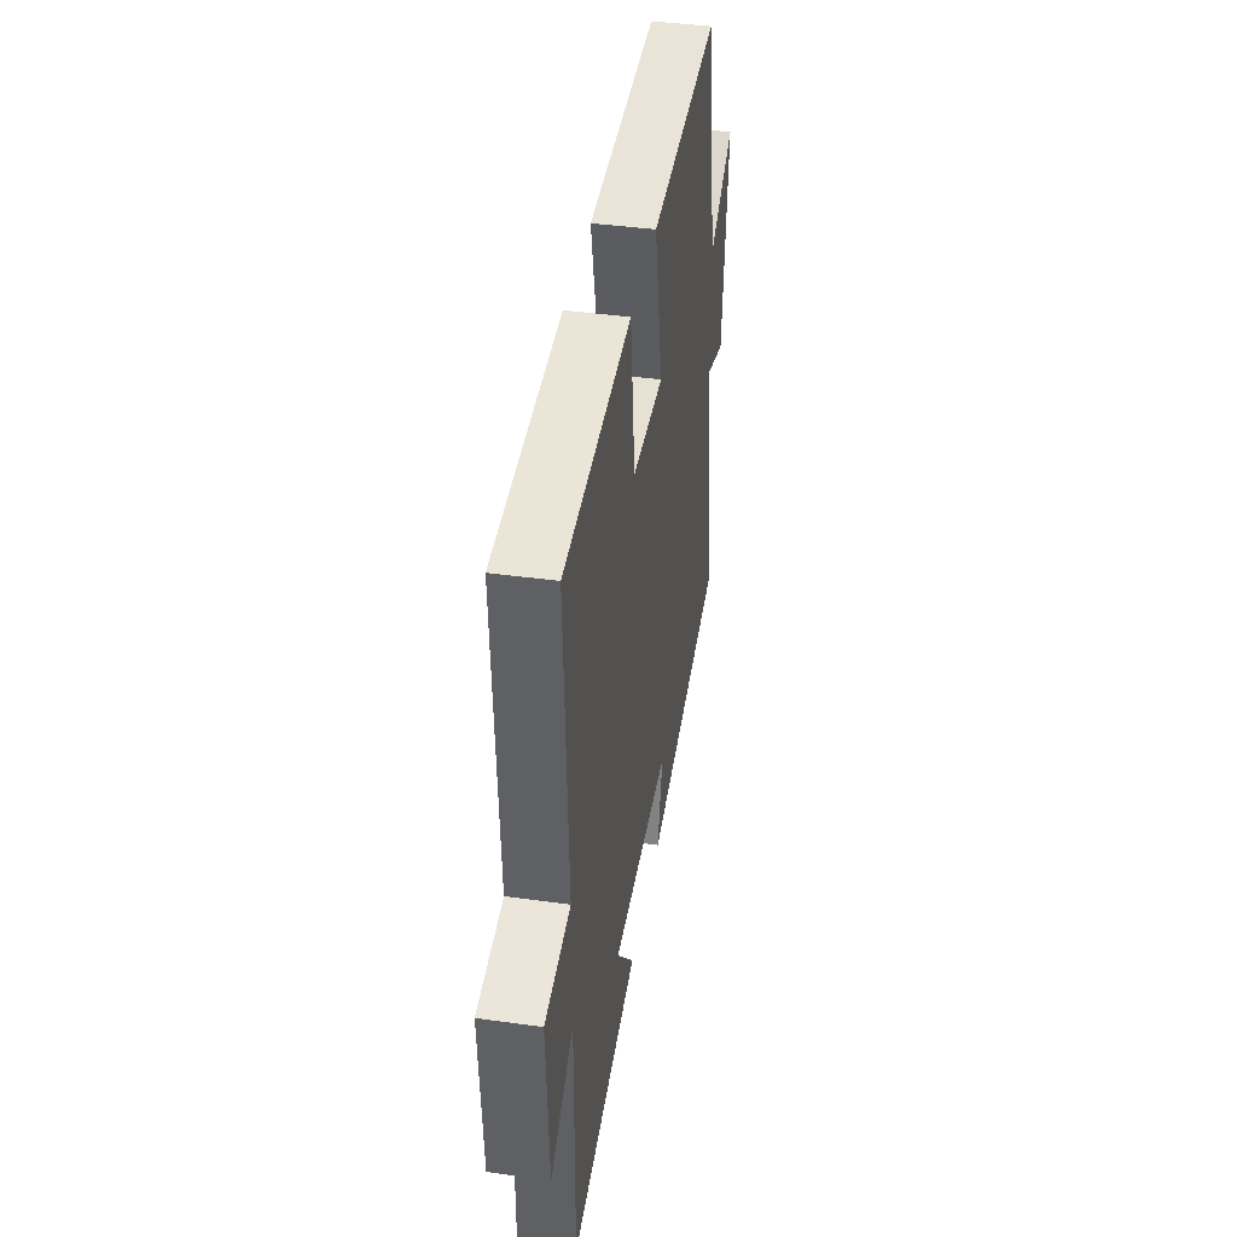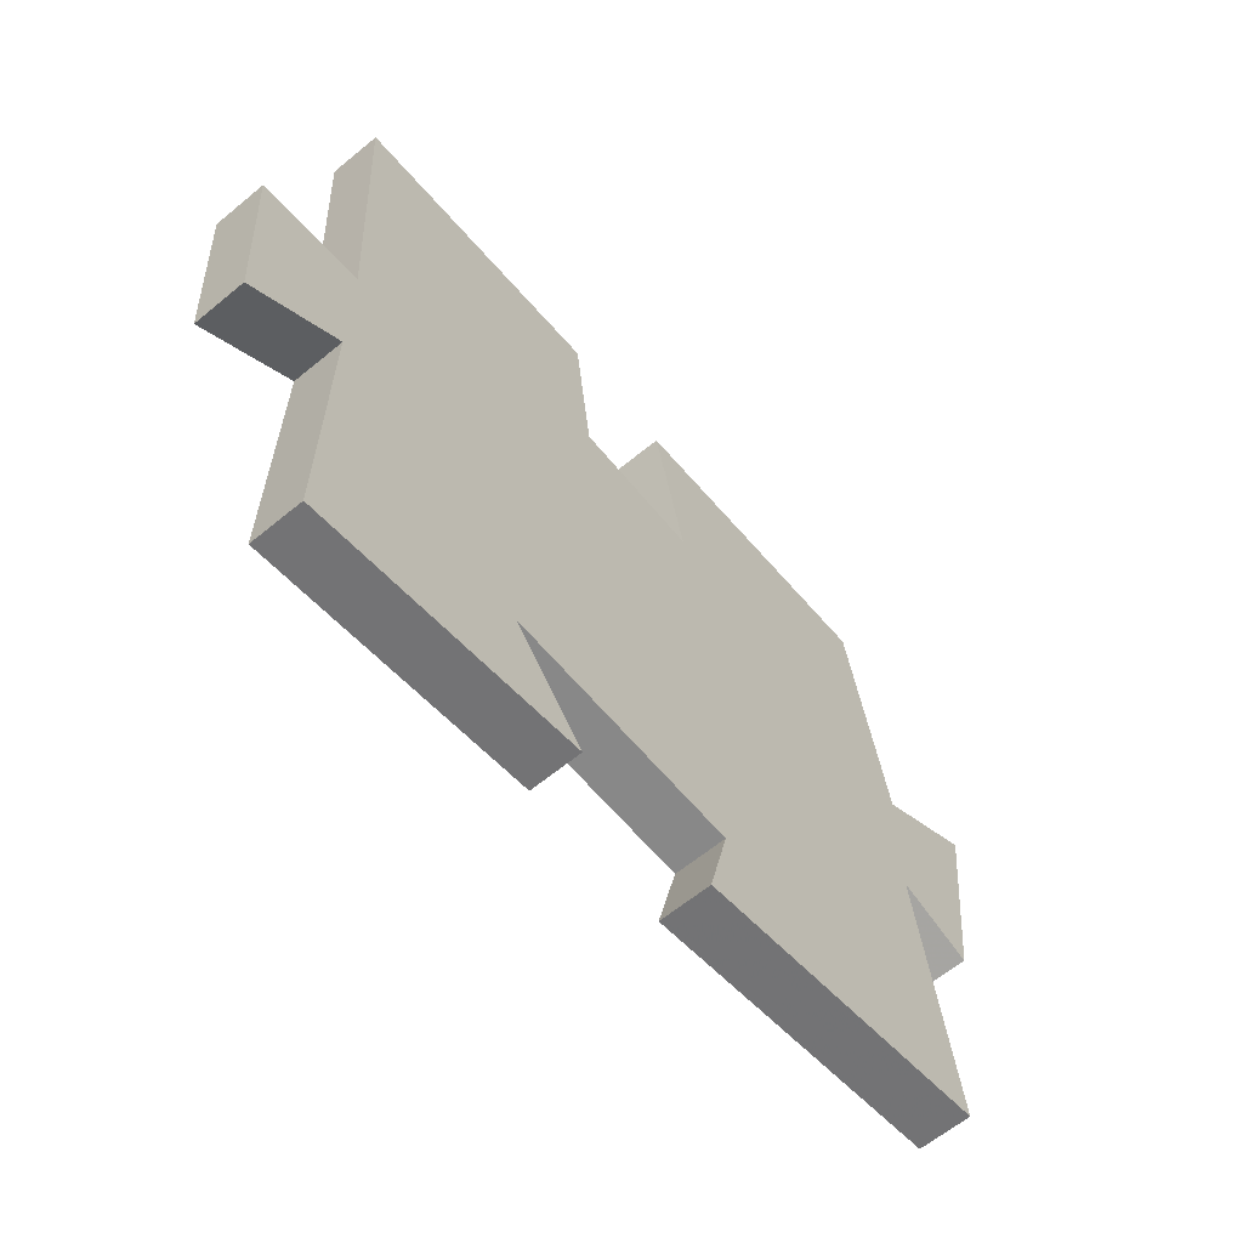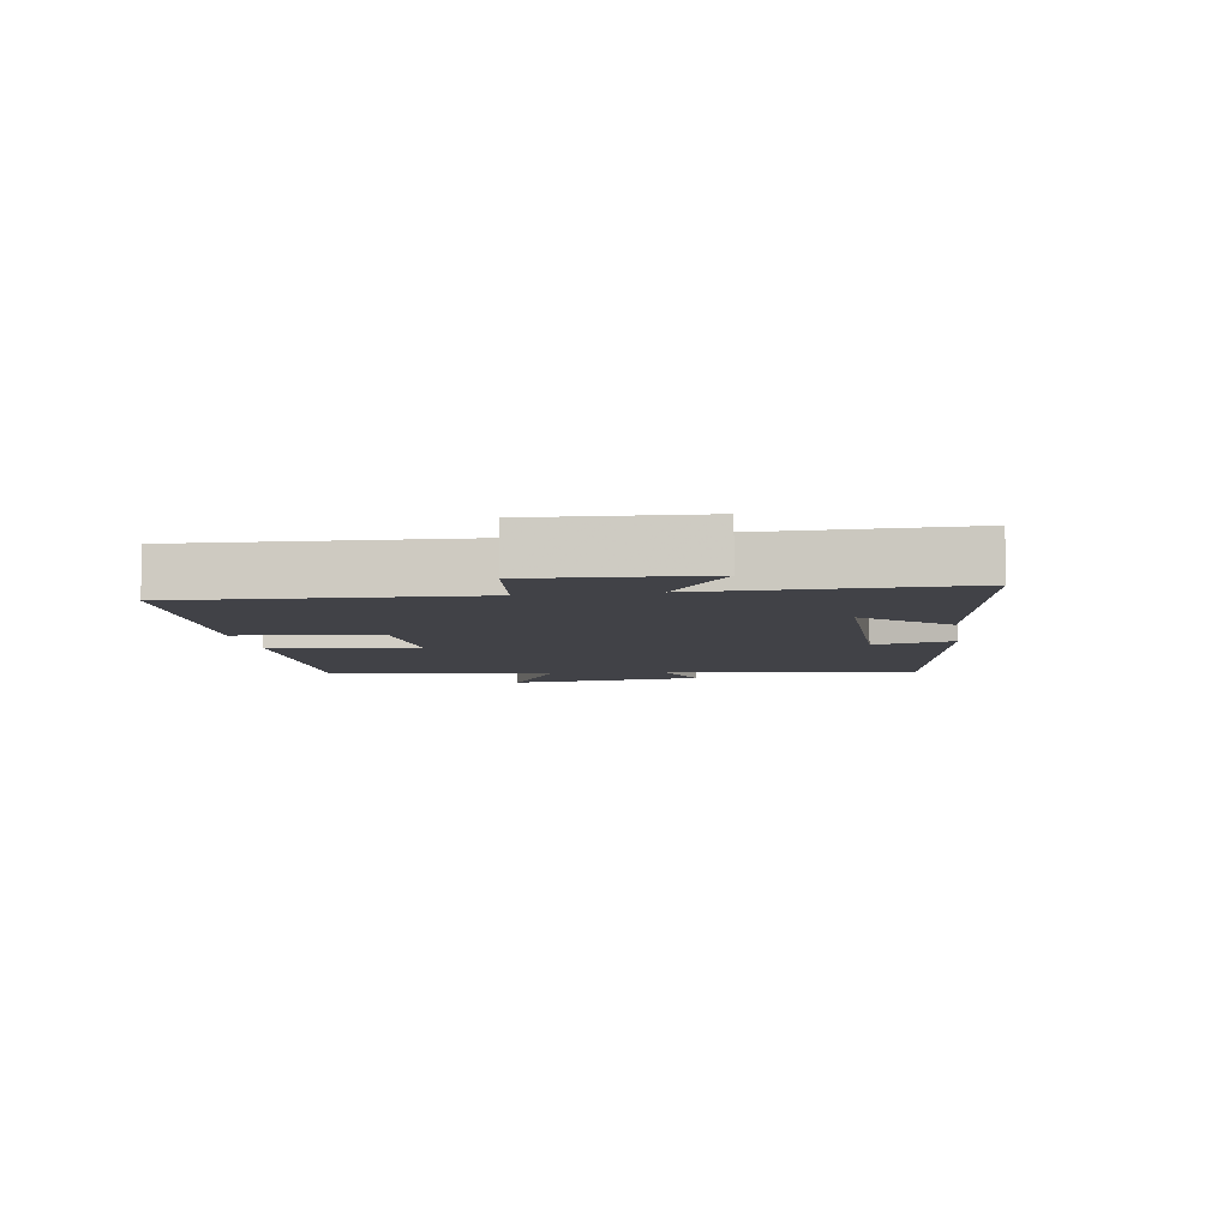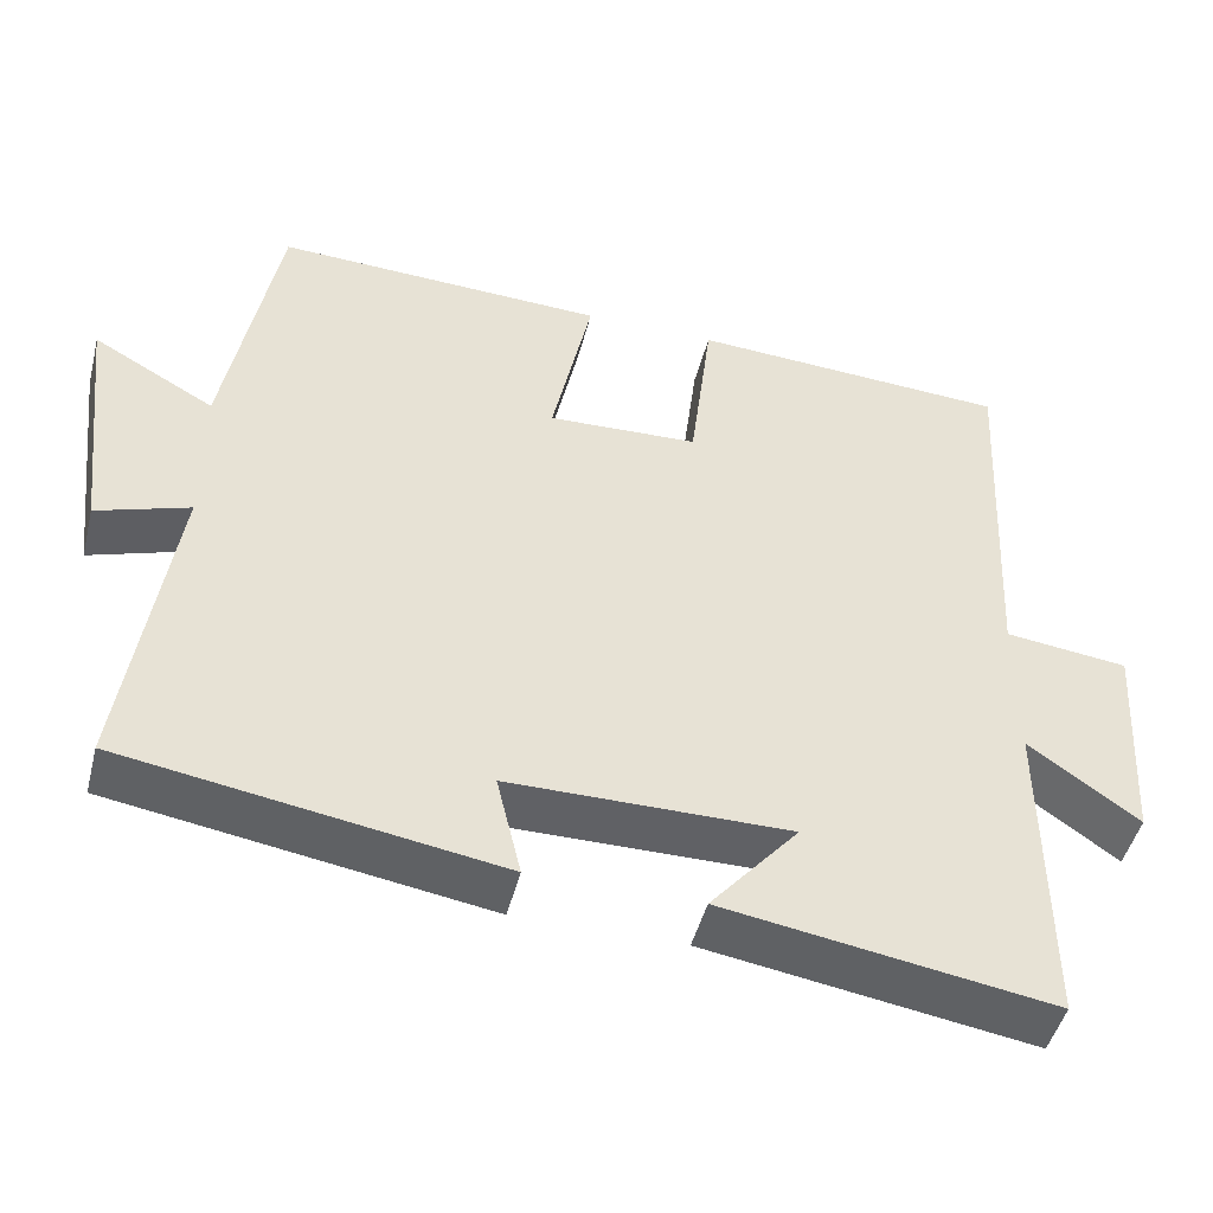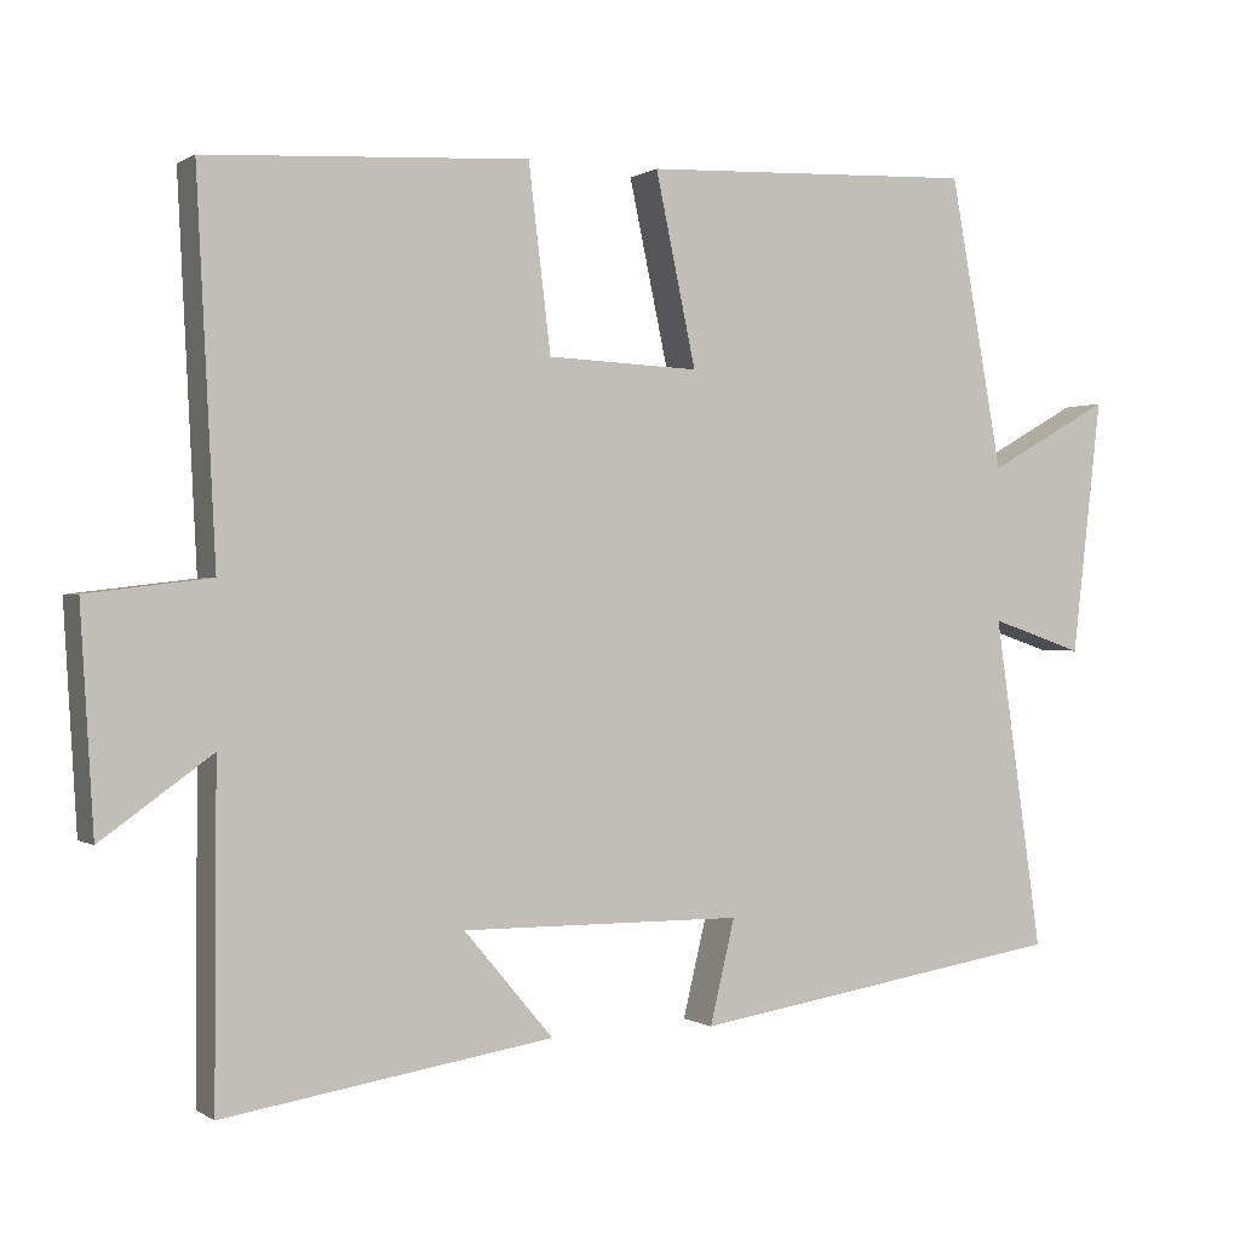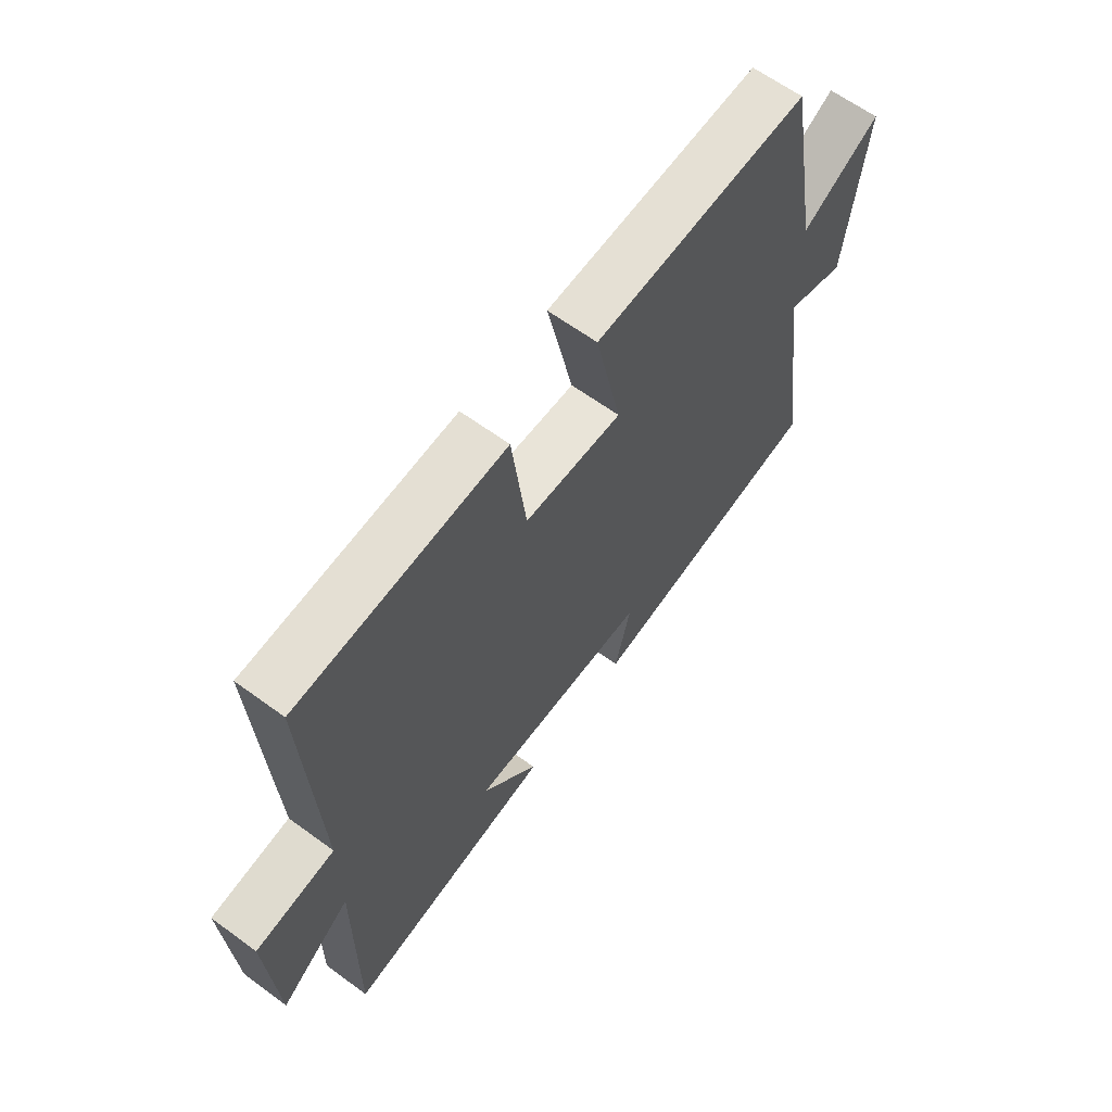
<metadata>
{"format":"obj","ext":"obj","renderer":"f3d","projection":"perspective","resolution":1024,"background":"white","views":[{"elev":41.2,"azim":99.6,"up":"+Z"},{"elev":-62.5,"azim":129.9,"up":"+Z"},{"elev":-6.8,"azim":99.1,"up":"+Y"},{"elev":-47.4,"azim":-14.2,"up":"+Z"},{"elev":0.2,"azim":154.5,"up":"+Z"},{"elev":63.3,"azim":126.5,"up":"+Z"}]}
</metadata>
<code>
v -0.436 0.07 0.516
v -0.03 0.07 0.5
v -0.079 0.07 0.269
v 0.105 0.07 0.277
v 0.132 0.07 0.5
v 0.523 0.07 0.478
v 0.5 0.07 0.023
v 0.65 0.07 0.005
v 0.634 0.07 -0.261
v 0.5 0.07 -0.165
v 0.502 0.07 -0.563
v 0.103 0.07 -0.5
v 0.211 0.07 -0.372
v -0.131 0.07 -0.374
v -0.101 0.07 -0.5
v -0.558 0.07 -0.427
v -0.5 0.07 -0.025
v -0.613 0.07 -0.063
v -0.649 0.07 0.247
v -0.5 0.07 0.163
v -0.436 0 0.516
v -0.03 0 0.5
v -0.079 0 0.269
v 0.105 0 0.277
v 0.132 0 0.5
v 0.523 0 0.478
v 0.5 0 0.023
v 0.65 0 0.005
v 0.634 0 -0.261
v 0.5 0 -0.165
v 0.502 0 -0.563
v 0.103 0 -0.5
v 0.211 0 -0.372
v -0.131 0 -0.374
v -0.101 0 -0.5
v -0.558 0 -0.427
v -0.5 0 -0.025
v -0.613 0 -0.063
v -0.649 0 0.247
v -0.5 0 0.163
f 17 18 19 20
f 17 20 1 2
f 14 15 16 17
f 13 14 17
f 10 11 12 13
f 10 13 17
f 7 8 9 10
f 7 10 17
f 4 5 6 7
f 3 4 7 17
f 2 3 17
f 40 39 38 37
f 22 21 40 37
f 37 36 35 34
f 37 34 33
f 33 32 31 30
f 37 33 30
f 30 29 28 27
f 37 30 27
f 27 26 25 24
f 37 27 24 23
f 37 23 22
f 1 21 22 2
f 2 22 23 3
f 3 23 24 4
f 4 24 25 5
f 5 25 26 6
f 6 26 27 7
f 7 27 28 8
f 8 28 29 9
f 9 29 30 10
f 10 30 31 11
f 11 31 32 12
f 12 32 33 13
f 13 33 34 14
f 14 34 35 15
f 15 35 36 16
f 16 36 37 17
f 17 37 38 18
f 18 38 39 19
f 19 39 40 20
f 20 40 21 1

</code>
